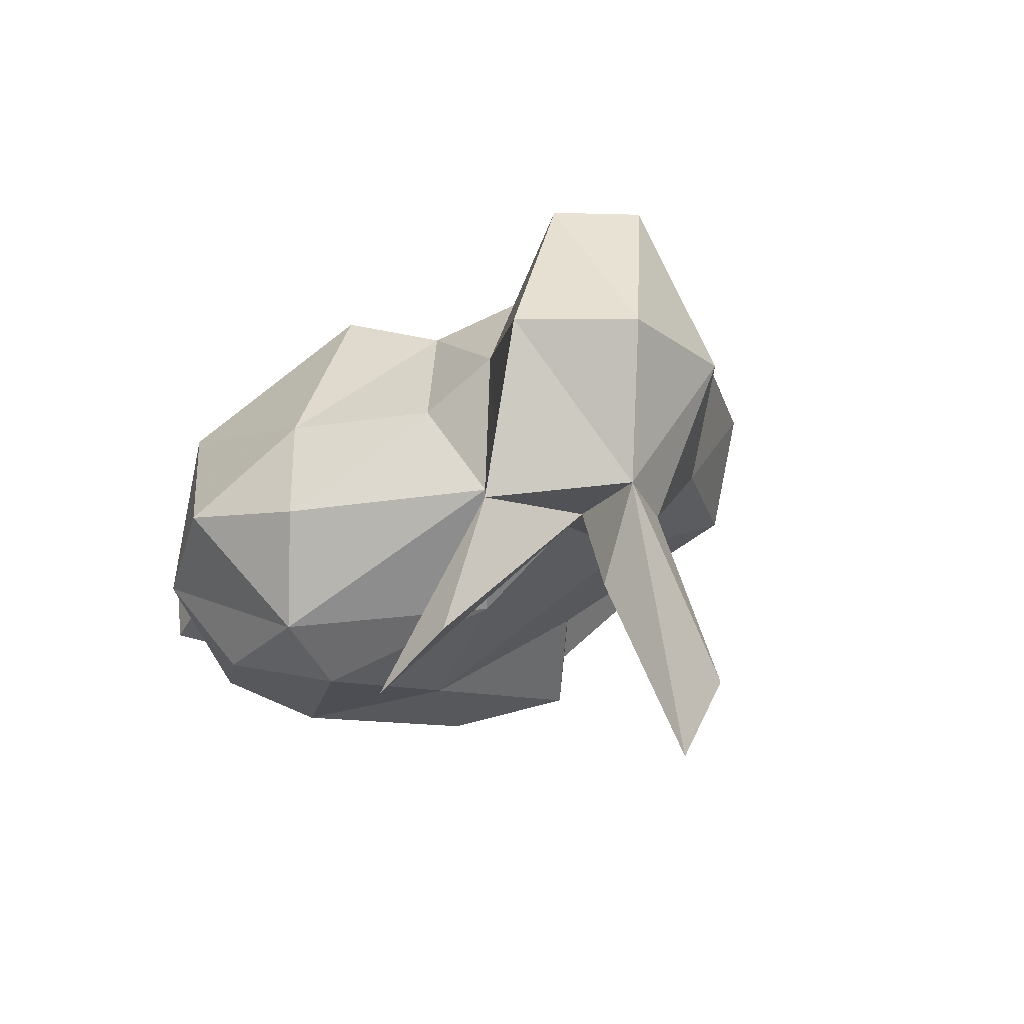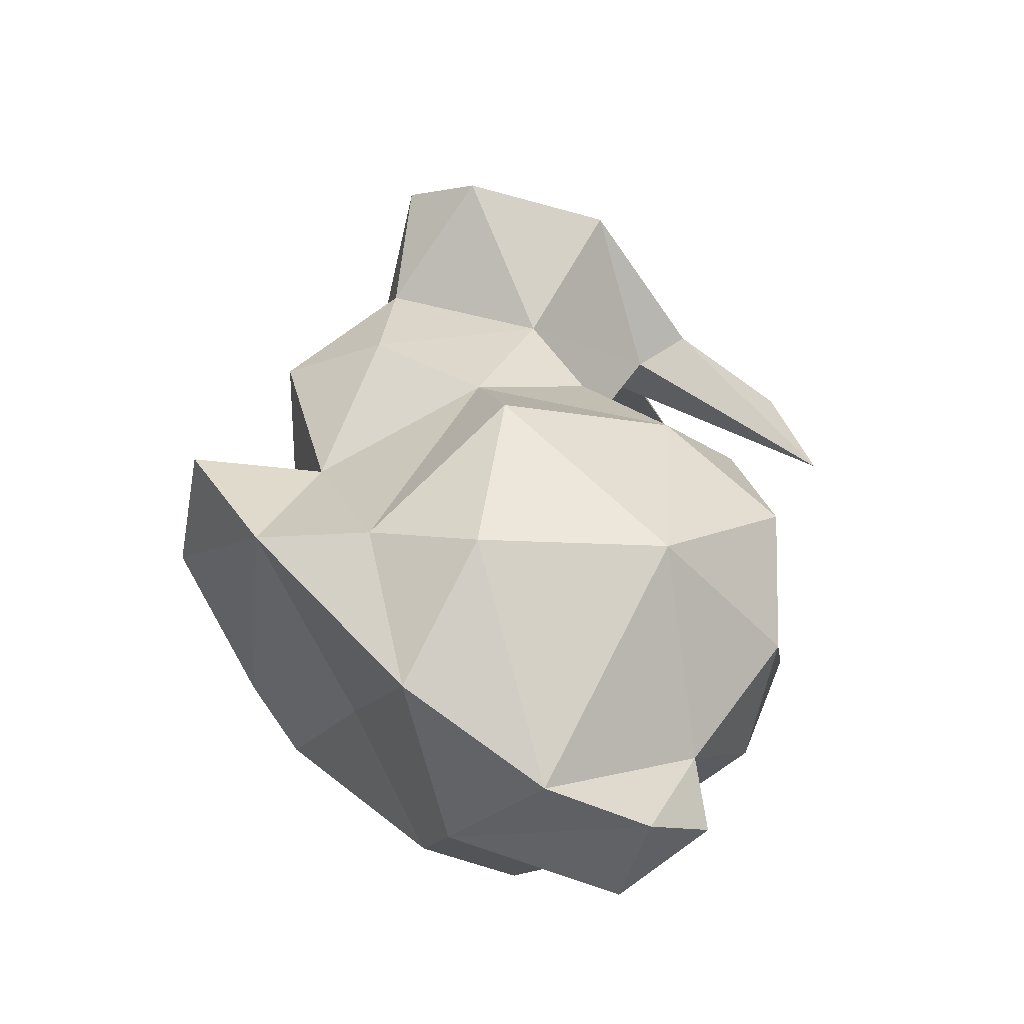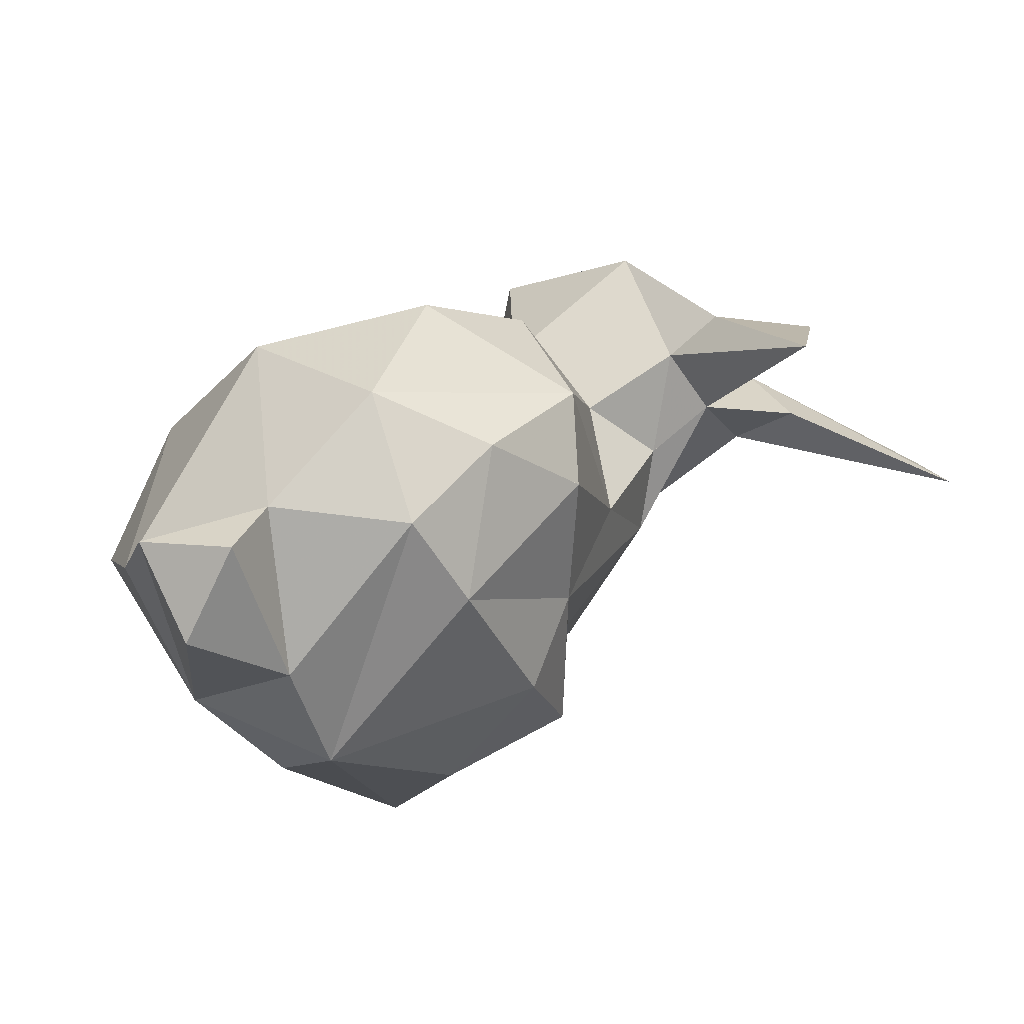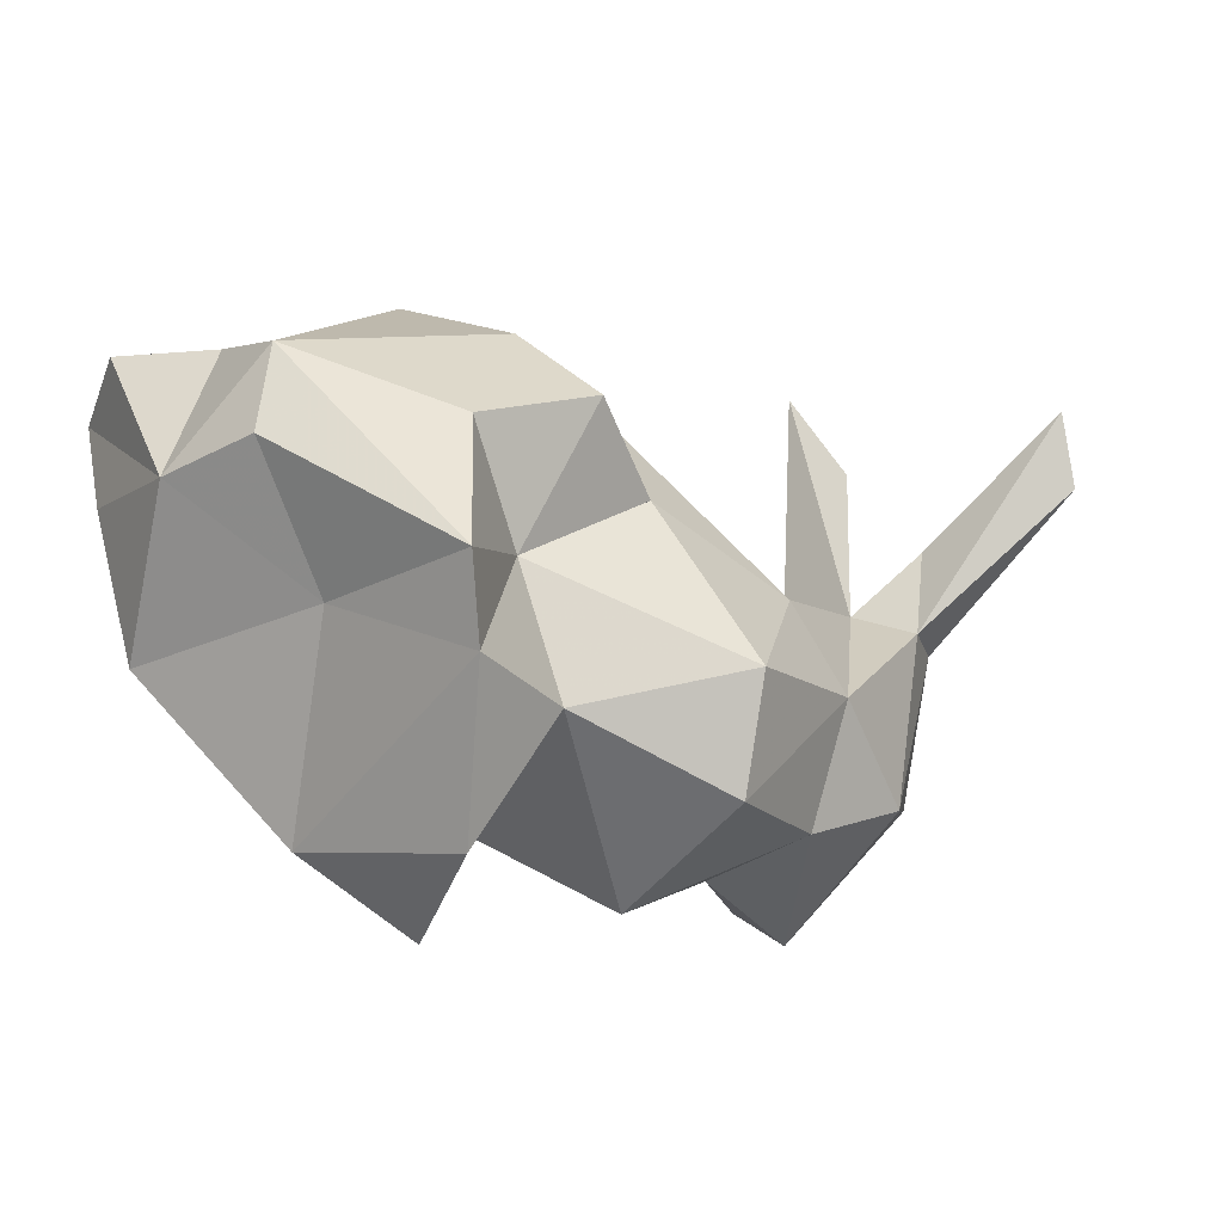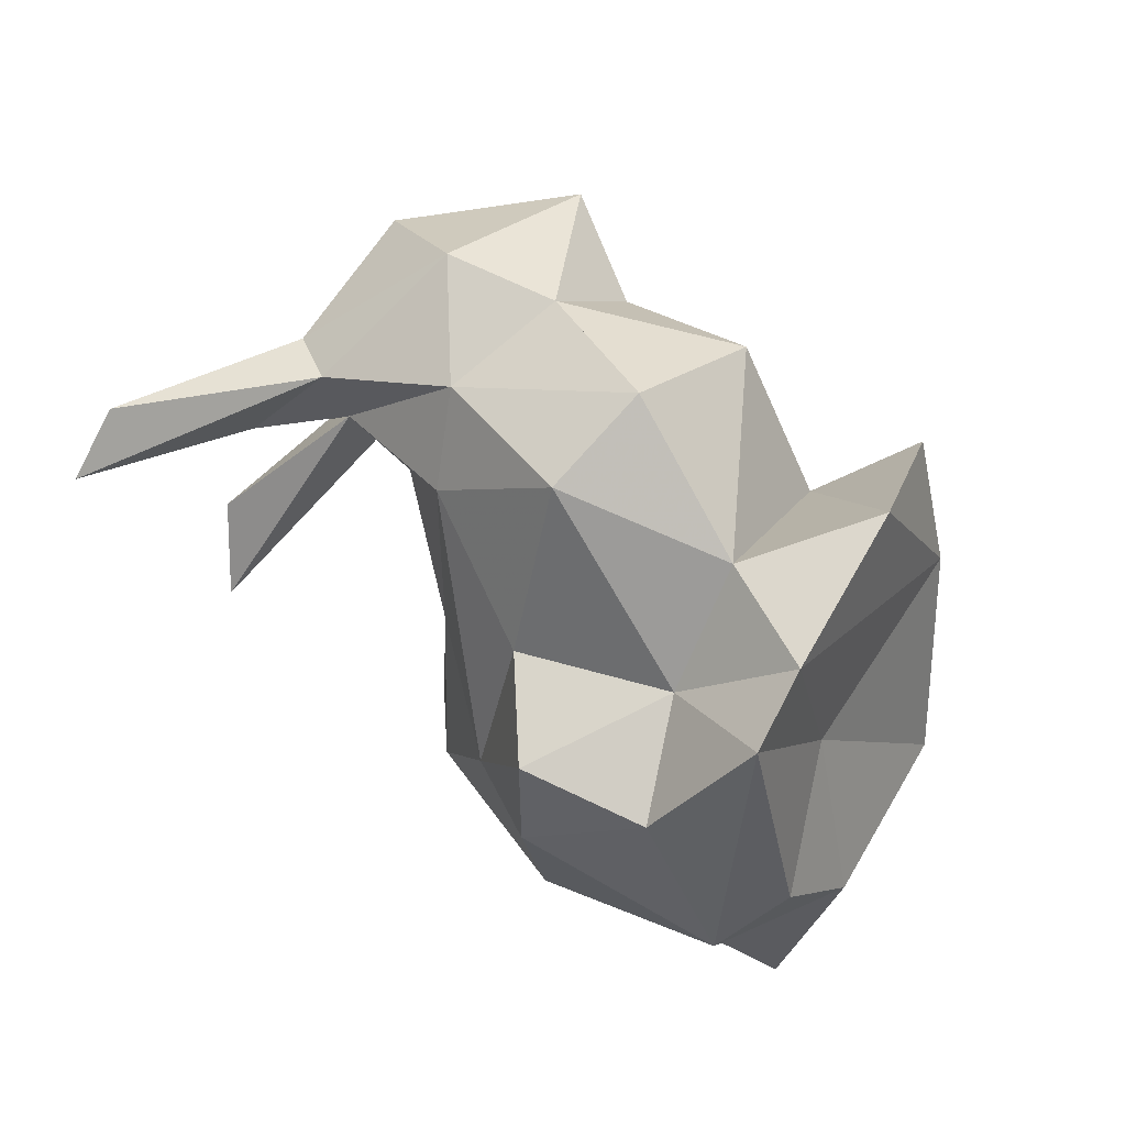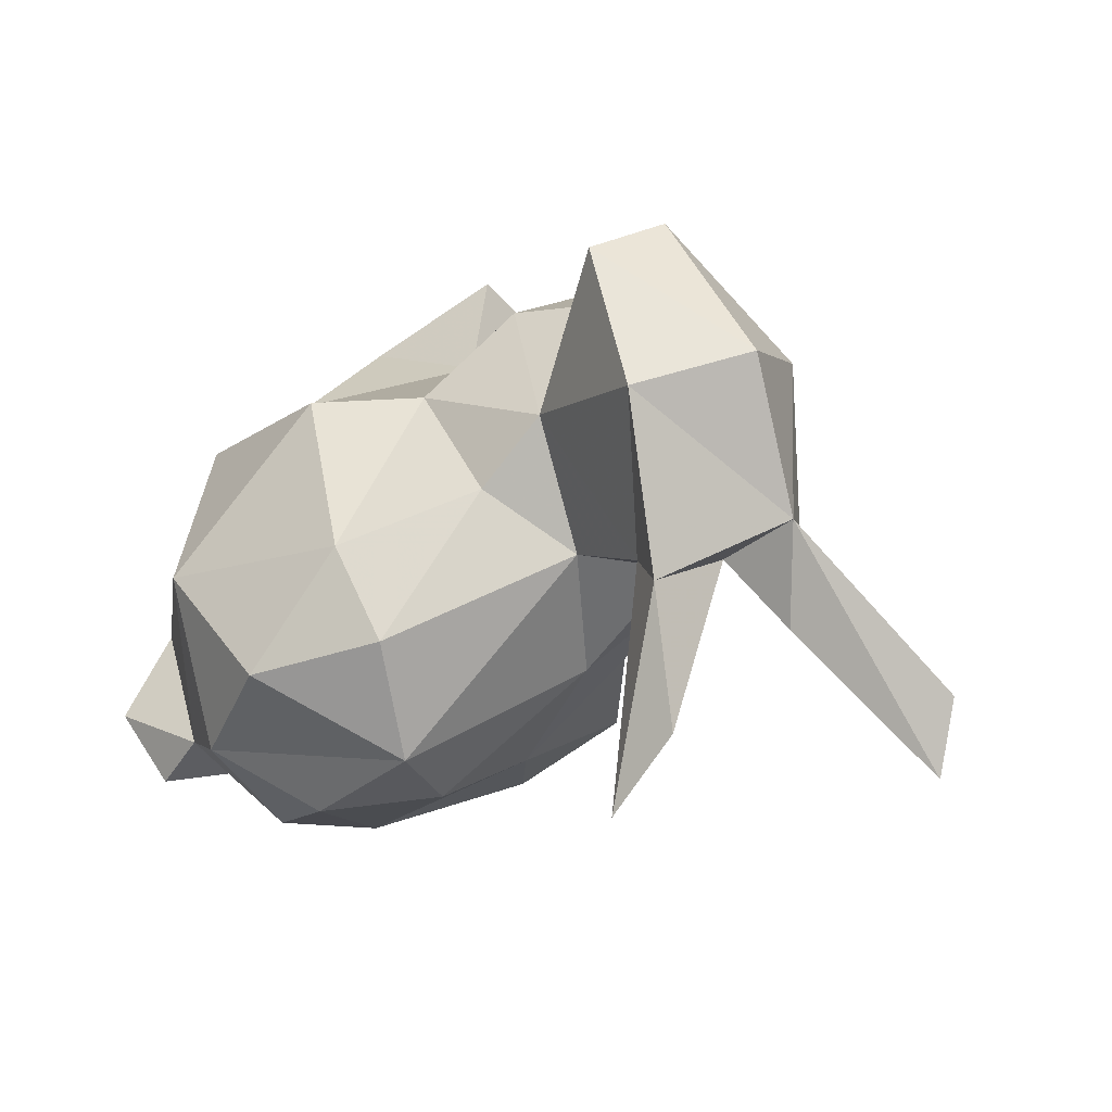
<metadata>
{"format":"obj","ext":"obj","renderer":"f3d","projection":"perspective","resolution":1024,"background":"white","views":[{"elev":34.2,"azim":-133.5,"up":"+Z"},{"elev":5.6,"azim":92.7,"up":"+Z"},{"elev":-34.3,"azim":156.6,"up":"+Z"},{"elev":-53.8,"azim":-163.1,"up":"+Y"},{"elev":-24.1,"azim":-38.1,"up":"+Z"},{"elev":42.7,"azim":-160.0,"up":"+Z"}]}
</metadata>
<code>
v 0.5019 -0.09132 -0.5792
v -0.5017 -0.5822 1.18
v 0.8779 -1.282 0.1806
v -0.0186 -0.635 0.5961
v -0.2238 -1.03 1.293
v -0.4045 -0.9384 -0.2379
v 0.3563 -1.497 0.3262
v 1.255 -0.4084 -0.651
v 0.1211 -0.1289 0.3565
v 1.07 -0.9332 0.1807
v -1.072 -0.4275 0.5307
v 0.665 -0.8708 0.5662
v 0.6799 -2.243e-07 -0.1988
v -0.8711 0.06504 0.5037
v 0.1326 -1.326 0.7424
v -1.014 -0.6026 0.8035
v 0.3125 -0.9765 0.6057
v 0.3577 -0.3511 0.4842
v -0.7456 0.2228 0.2648
v 0.774 -1.652 0.1511
v 0.4573 -1.903 0.3744
v 1.219 -0.7245 -0.5476
v -0.6956 -0.2737 0.7447
v 0.5088 0 0.1989
v -0.1448 -0.8113 0.7914
v 0.9039 -0.2685 -0.5155
v -0.8438 -1.159 0.9211
v -0.5921 -0.434 0.6519
v 0.9518 -0.3576 0.1511
v -0.6049 -1.404 0.7252
v 1.059 -0.5017 -0.9103
v 0.7021 -0.5935 -0.8866
v 0.4706 -0.8506 -1.006
v -0.346 -0.5974 0.4558
v -1.596 -0.2494 0.2593
v -0.3884 -1.259 1.266
v -0.5027 -1.676 0.3254
v 0.2935 0.03367 -0.3098
v 0 0 0
v -0.7972 -1.127 0.4789
v -0.1114 -1.635 -0.1067
v -0.8155 -0.8166 1.218
v -0.2363 -1.303 0.8986
v -0.8141 -0.5866 0.5926
v -0.6952 -0.9194 0.2345
v -0.2063 -0.501 -0.431
v -1.58 -0.4121 0.4444
v -0.04778 -1.657 0.6443
v -0.06589 -1.302 -0.4054
v -0.06871 -0.1178 -0.2601
v -0.3776 -0.9334 -0.6155
v -0.6412 -0.6889 0.4126
v 1.017 -0.2306 -0.7156
v -0.3962 -0.5549 0.007557
v -0.04642 -1.645 -0.6942
v -0.06227 -1.157 -0.798
v -0.1406 -0.6368 -0.7119
v 0.2447 -0.2619 -0.6892
v -0.6437 -1.438 0.06293
v 0.5344 -1.145 -0.9024
v 0.475 -1.377 -0.4573
v 0.003153 -1.787 -0.4638
v 0.8778 -1.039 -0.7802
v 0.1917 -1.998 0.01778
v 1.176 -1.153 -0.2504
v -1.012 -0.7269 0.611
v 0.6799 0 -0.1988
v 0.2935 0.03367 -0.3098
v -0.06871 -0.1178 -0.2601
v -0.06871 -0.1178 -0.2601
v -0.3962 -0.5549 0.007552
v 0.2935 0.03366 -0.3097
v 0.5019 -0.09132 -0.5792
v 0.5019 -0.09133 -0.5792
v 0.9039 -0.2685 -0.5155
v 0.9039 -0.2685 -0.5155
v 0.7021 -0.5935 -0.8866
v 0.4706 -0.8506 -1.006
v 0.9039 -0.2685 -0.5155
v -0.6412 -0.6889 0.4126
v -0.6952 -0.9194 0.2345
v -0.6952 -0.9194 0.2345
v -0.4045 -0.9384 -0.2379
v -0.4045 -0.9384 -0.2379
v -0.4045 -0.9384 -0.2379
v -0.2063 -0.501 -0.431
v -0.06589 -1.302 -0.4054
v -0.1114 -1.635 -0.1067
v -0.6412 -0.6889 0.4126
v -0.8141 -0.5866 0.5926
v -0.6956 -0.2737 0.7447
v -0.6956 -0.2737 0.7447
v -0.8141 -0.5866 0.5926
v -0.5921 -0.4339 0.6519
v -0.346 -0.5974 0.4558
v -0.814 -0.5866 0.5926
v -1.012 -0.7269 0.611
v -1.012 -0.7269 0.611
v -1.596 -0.2494 0.2593
v -1.012 -0.7269 0.611
v -1.014 -0.6026 0.8035
v -0.5017 -0.5822 1.18
v -0.1448 -0.8113 0.7914
v 0.3126 -0.9765 0.6056
v 0.3125 -0.9765 0.6057
v 0.8779 -1.281 0.1806
v 0.8779 -1.282 0.1806
v 0.3125 -0.9765 0.6056
v 0.8779 -1.282 0.1806
v 1.07 -0.9332 0.1807
v -0.7456 0.2228 0.2648
v -0.1448 -0.8113 0.7914
v -0.0186 -0.635 0.5961
v -0.0186 -0.635 0.5961
v -0.5017 -0.5822 1.18
v -0.06589 -1.302 -0.4054
v -0.06227 -1.157 -0.798
v -0.04642 -1.645 -0.6942
v -0.04642 -1.645 -0.6942
v 1.219 -0.7245 -0.5476
v 1.255 -0.4084 -0.651
v 0.3563 -1.497 0.3262
v 0.7021 -0.5935 -0.8866
v -0.7972 -1.127 0.4789
v -0.7972 -1.127 0.4789
v -0.6049 -1.404 0.7252
v -0.2363 -1.303 0.8986
v -0.2363 -1.303 0.8986
v 0.1326 -1.326 0.7424
v -0.6049 -1.404 0.7252
f 39 24 67
f 101 11 35
f 60 55 33
f 13 79 1
f 95 9 39
f 33 58 73
f 123 26 53
f 25 5 43
f 22 29 10
f 18 12 29
f 5 42 36
f 89 95 54
f 47 101 35
f 65 61 63
f 106 12 17
f 25 43 129
f 29 24 18
f 51 46 57
f 32 33 73
f 91 14 44
f 10 29 12
f 60 61 55
f 65 3 20
f 59 45 84
f 50 39 38
f 22 76 29
f 4 105 18
f 94 111 23
f 6 51 116
f 69 54 39
f 86 70 58
f 8 31 53
f 126 36 27
f 24 29 13
f 20 61 65
f 120 65 63
f 33 55 56
f 35 11 66
f 7 41 64
f 43 5 36
f 31 121 63
f 124 90 82
f 20 64 62
f 42 2 16
f 70 86 71
f 102 92 101
f 127 48 15
f 68 13 1
f 24 9 18
f 74 58 72
f 28 25 34
f 104 129 7
f 51 83 46
f 39 9 24
f 73 75 32
f 48 41 7
f 57 58 33
f 63 61 60
f 47 98 101
f 63 60 78
f 62 88 49
f 49 118 62
f 110 65 120
f 93 97 11
f 25 28 102
f 79 13 29
f 48 37 41
f 9 95 113
f 114 18 9
f 108 122 107
f 51 57 56
f 104 25 129
f 10 12 106
f 52 71 81
f 91 19 14
f 48 127 30
f 129 48 7
f 80 82 90
f 58 70 72
f 103 113 95
f 28 92 102
f 99 98 47
f 111 94 44
f 62 119 61
f 53 76 8
f 5 25 102
f 67 38 39
f 93 11 101
f 86 85 81
f 81 71 86
f 57 86 58
f 49 117 118
f 8 76 22
f 42 5 115
f 41 59 87
f 16 27 42
f 21 7 64
f 62 64 88
f 111 44 14
f 77 63 78
f 110 109 65
f 82 59 124
f 33 56 57
f 123 31 63
f 56 116 51
f 40 27 100
f 54 95 39
f 48 30 37
f 42 27 36
f 63 121 120
f 36 126 128
f 112 105 4
f 89 44 94
f 95 89 94
f 100 96 40
f 123 53 31
f 20 107 122
f 64 20 21
f 122 21 20
f 124 59 37
f 130 124 37
f 20 62 61
f 12 18 105
f 41 37 59
f 27 16 100
f 59 84 87
f 92 93 101
f 27 125 126

</code>
